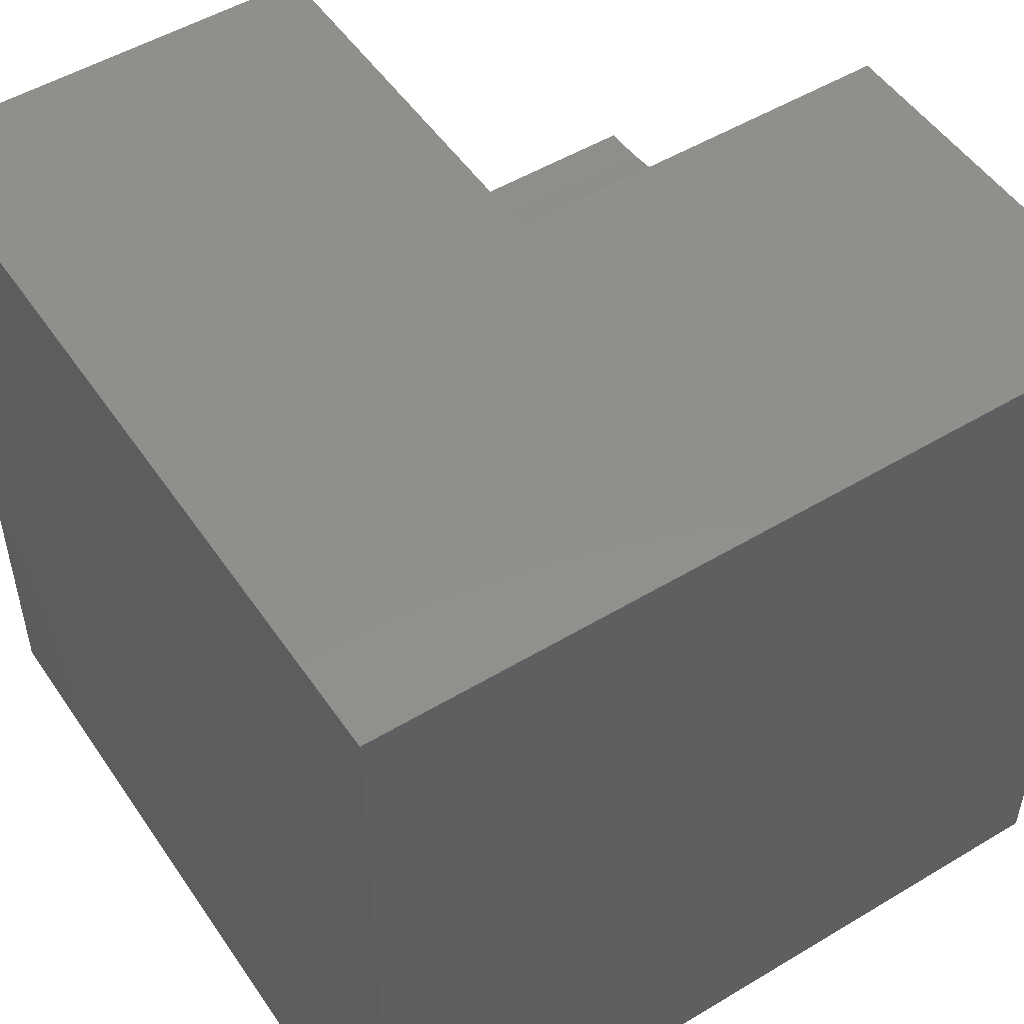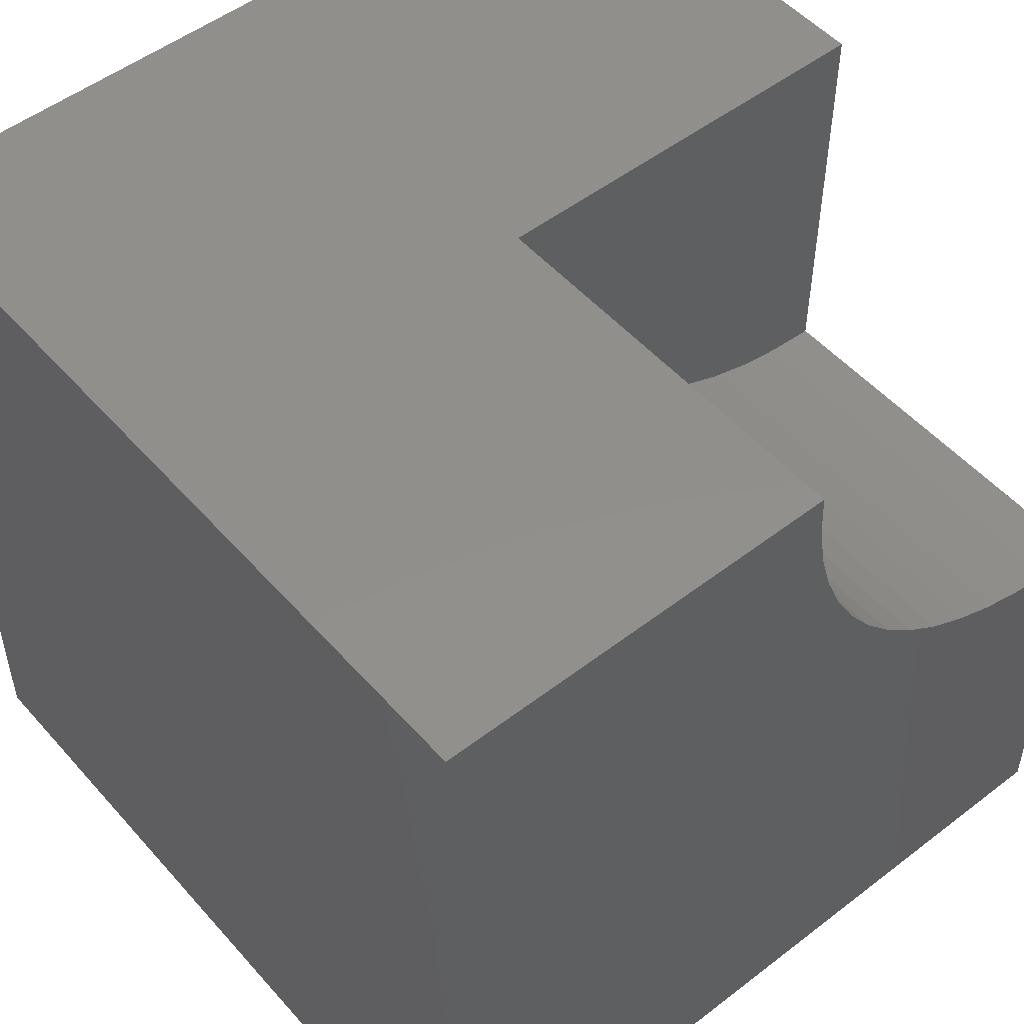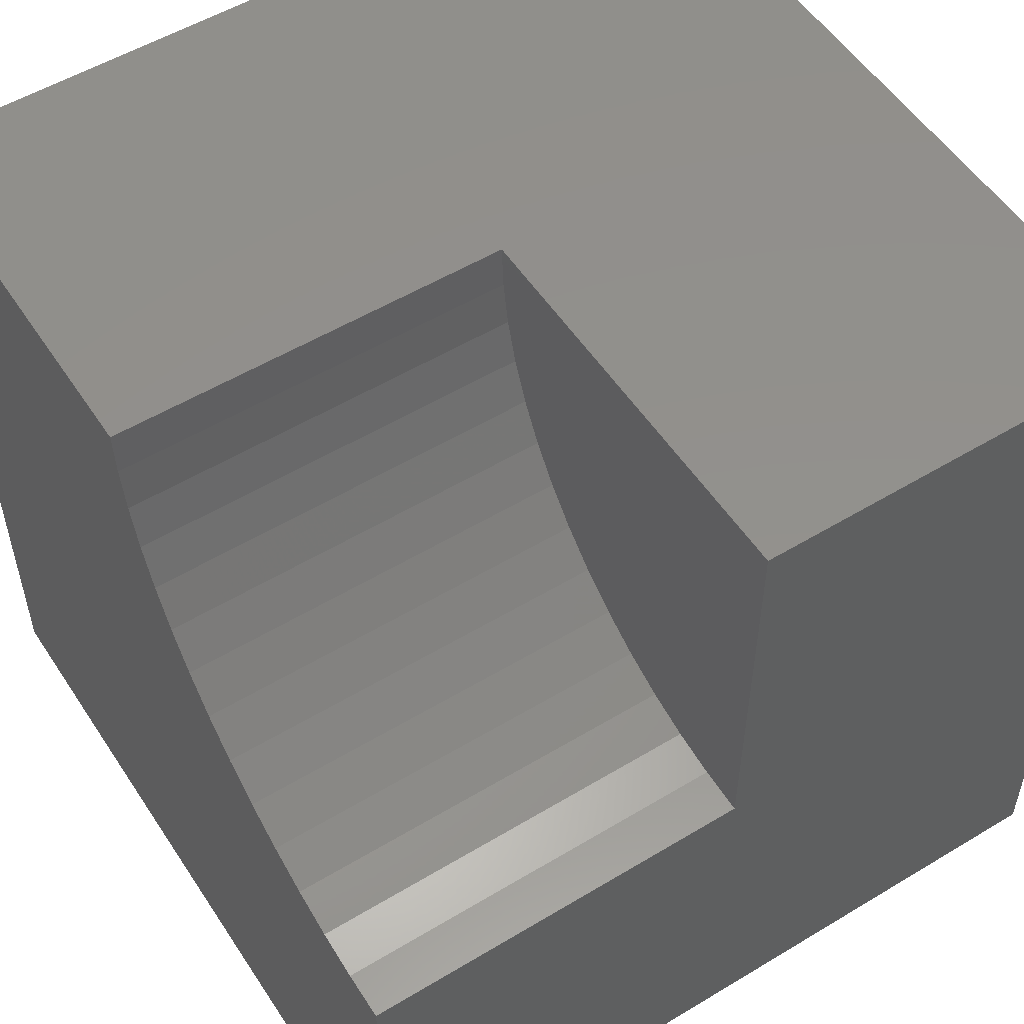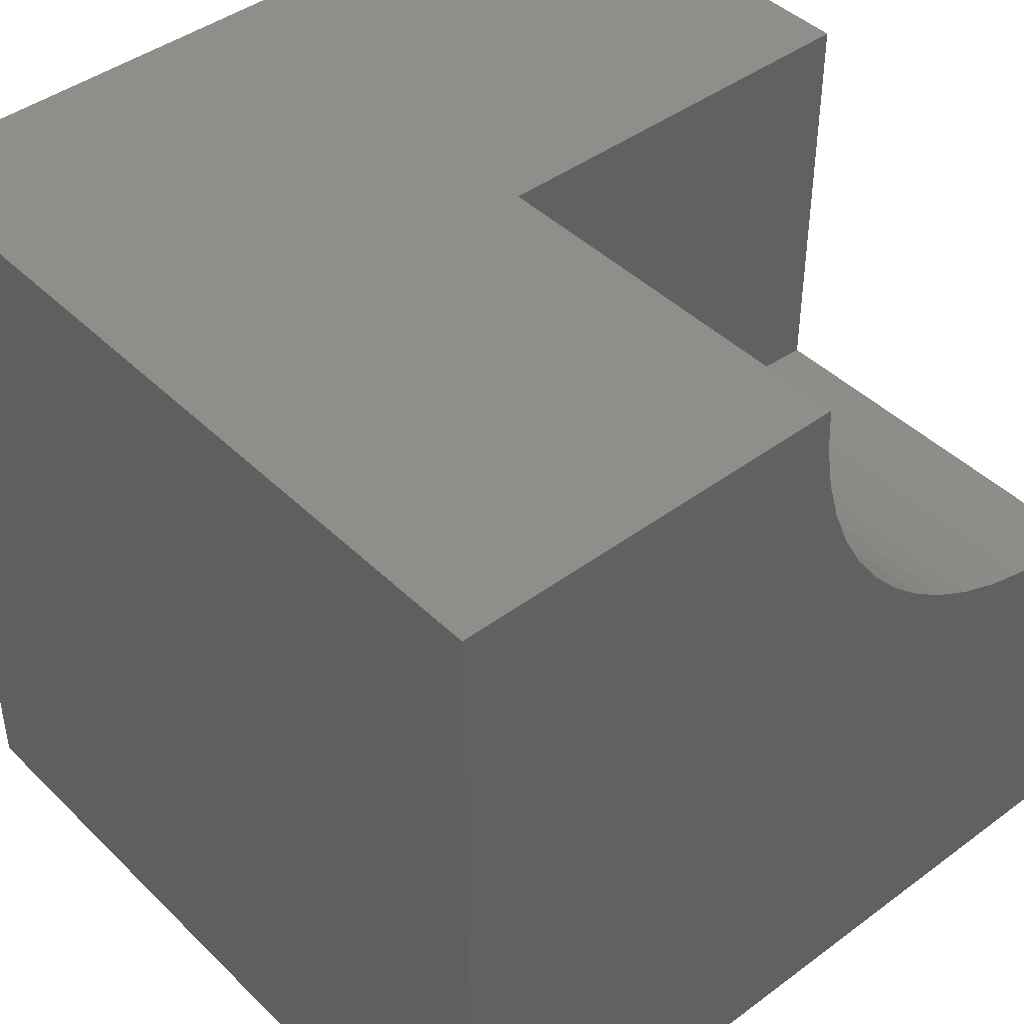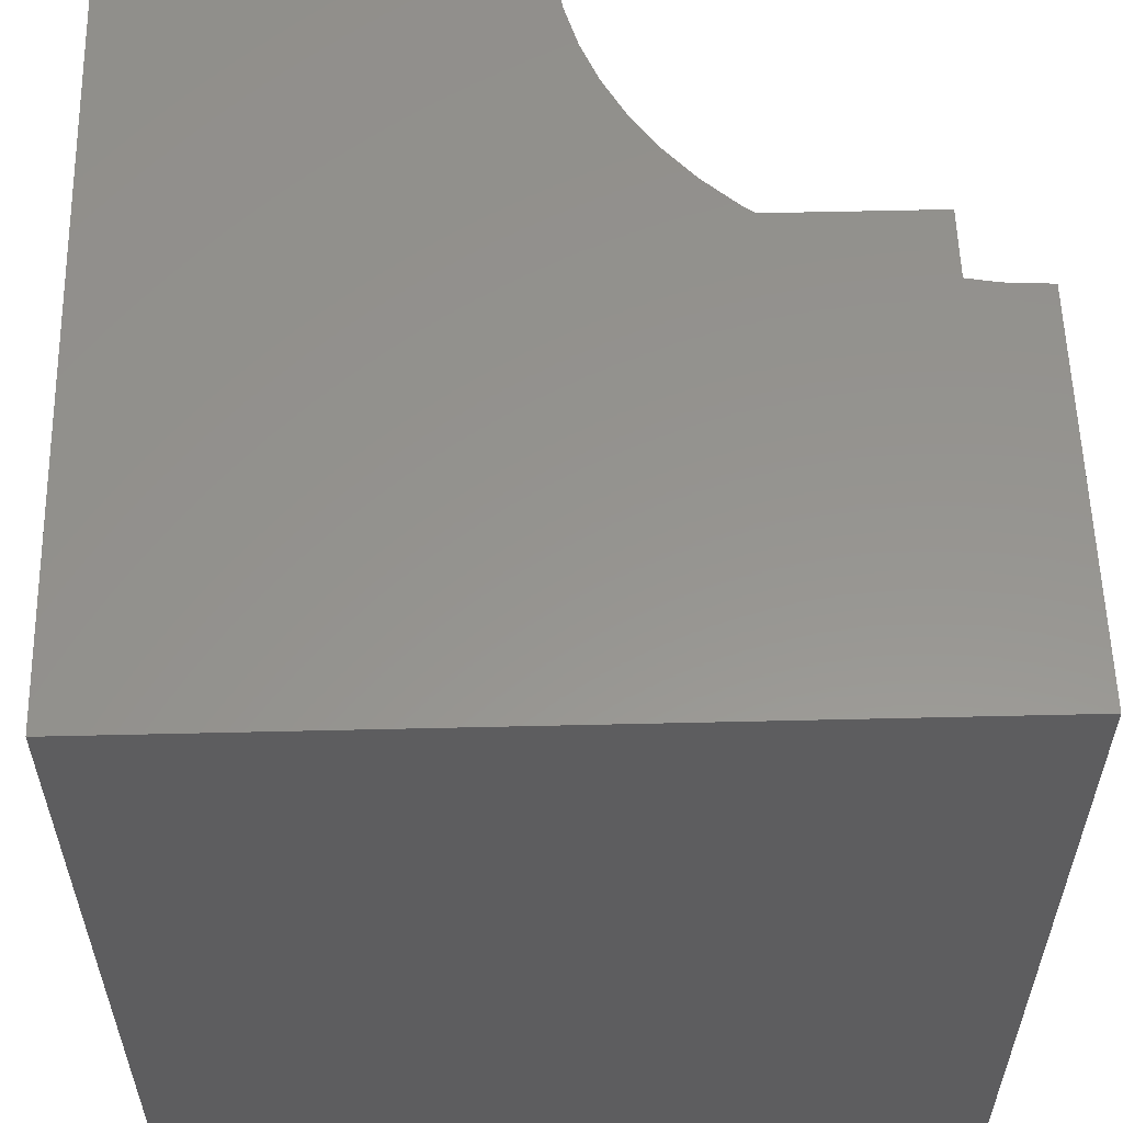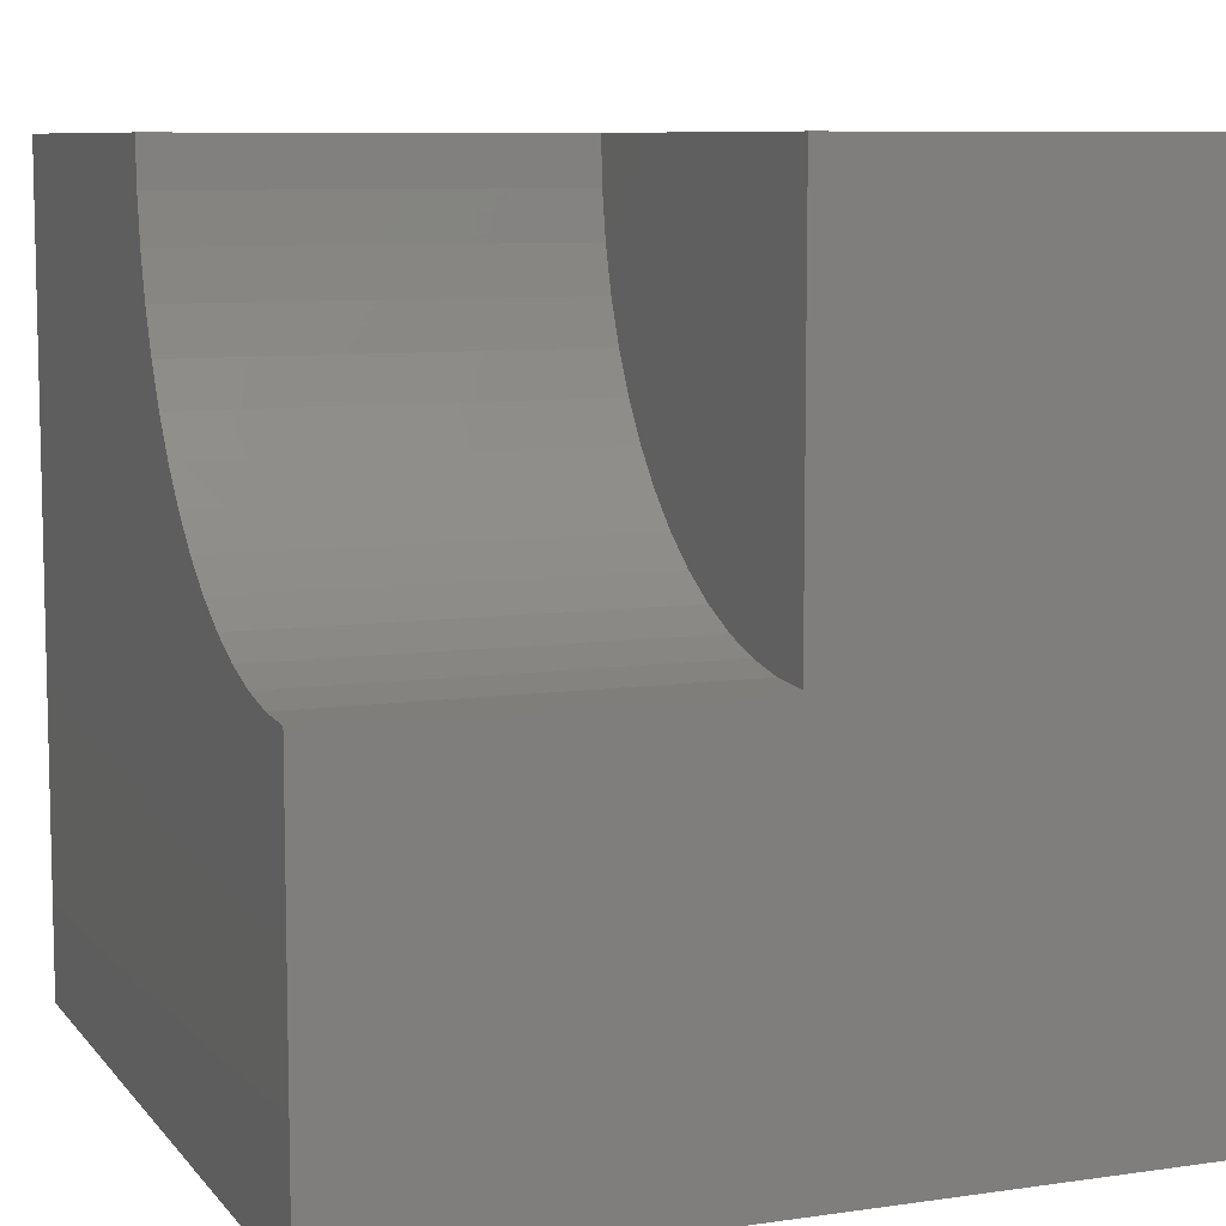
<metadata>
{"format":"stl","ext":"stl","renderer":"f3d","projection":"perspective","resolution":1024,"background":"white","views":[{"elev":51.0,"azim":-123.2,"up":"+Y"},{"elev":51.3,"azim":-39.9,"up":"+Y"},{"elev":53.8,"azim":57.3,"up":"+Y"},{"elev":43.4,"azim":-41.2,"up":"+Y"},{"elev":57.2,"azim":-1.4,"up":"+Z"},{"elev":8.4,"azim":68.4,"up":"+Y"}]}
</metadata>
<code>
# stl→obj: 38 verts, 72 faces
v 0 10 10
v 0 10 0
v 0 0 10
v 0 0 0
v 10 0 10
v 10 4.985 10
v 9.438 5.016 10
v 4.985 10 10
v 5.016 9.438 10
v 5.111 8.884 10
v 8.884 5.111 10
v 8.344 5.266 10
v 7.824 5.482 10
v 7.332 5.754 10
v 6.873 6.079 10
v 6.454 6.454 10
v 6.079 6.873 10
v 5.754 7.332 10
v 5.482 7.824 10
v 5.266 8.344 10
v 10 4.985 5.125
v 10 0 0
v 10 10 5.125
v 10 10 0
v 4.985 10 5.125
v 5.016 9.438 5.125
v 5.111 8.884 5.125
v 5.266 8.344 5.125
v 5.482 7.824 5.125
v 5.754 7.332 5.125
v 6.079 6.873 5.125
v 6.454 6.454 5.125
v 6.873 6.079 5.125
v 7.332 5.754 5.125
v 7.824 5.482 5.125
v 8.344 5.266 5.125
v 8.884 5.111 5.125
v 9.438 5.016 5.125
f 1 2 3
f 3 2 4
f 5 6 7
f 8 1 9
f 9 1 10
f 7 11 5
f 5 11 12
f 5 12 3
f 3 12 13
f 3 13 14
f 14 15 3
f 3 15 16
f 3 16 17
f 17 18 3
f 3 18 19
f 3 19 1
f 1 19 20
f 1 20 10
f 6 5 21
f 21 5 22
f 21 22 23
f 23 22 24
f 2 24 4
f 4 24 22
f 23 24 25
f 25 24 2
f 25 2 8
f 8 2 1
f 22 5 4
f 4 5 3
f 25 8 9
f 25 9 26
f 26 9 10
f 26 10 27
f 27 10 20
f 27 20 28
f 28 20 19
f 28 19 29
f 29 19 18
f 29 18 30
f 30 18 17
f 30 17 31
f 31 17 16
f 31 16 32
f 32 16 15
f 32 15 33
f 33 15 14
f 33 14 34
f 34 14 13
f 34 13 35
f 35 13 12
f 35 12 36
f 36 12 11
f 36 11 37
f 37 11 7
f 37 7 38
f 38 7 6
f 38 6 21
f 36 37 23
f 23 37 38
f 23 38 21
f 25 26 23
f 23 26 27
f 27 28 23
f 23 28 29
f 23 29 30
f 30 31 23
f 23 31 32
f 23 32 33
f 33 34 23
f 23 34 35
f 23 35 36

</code>
